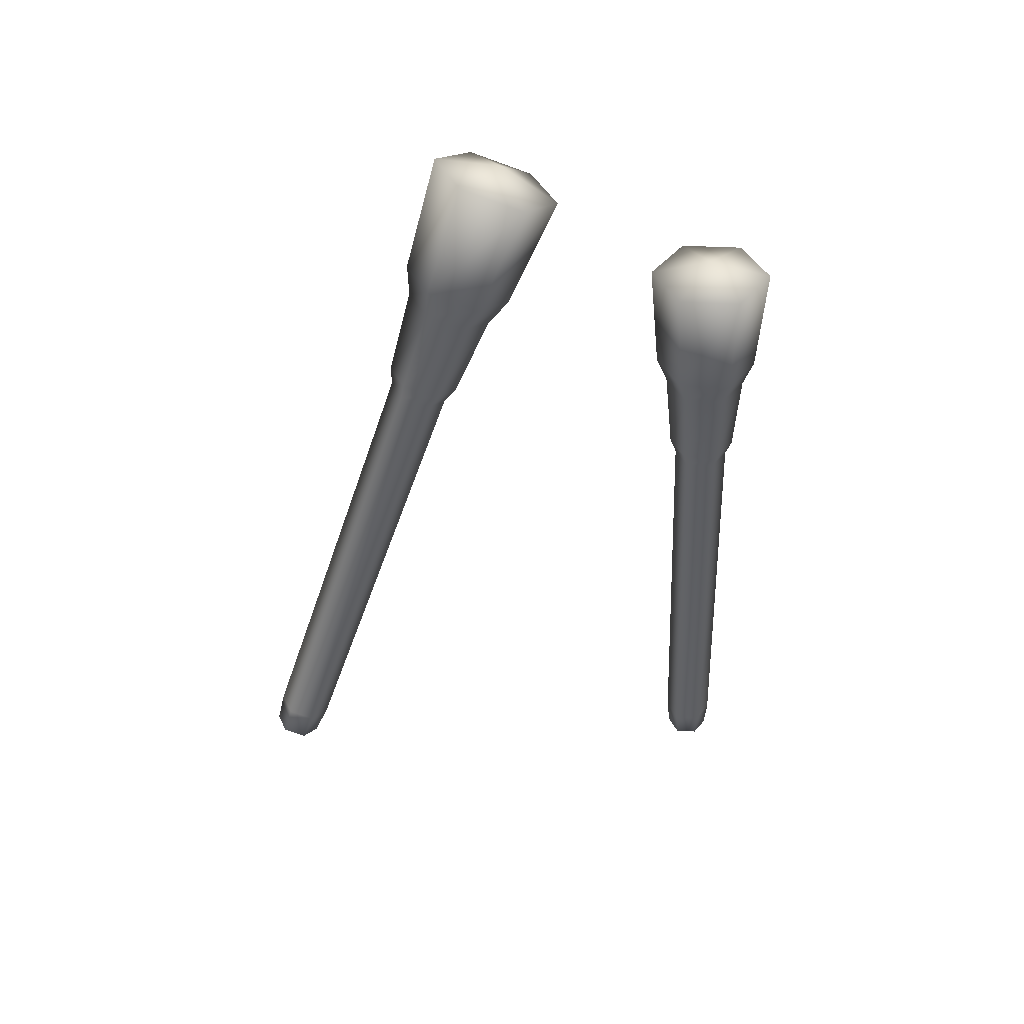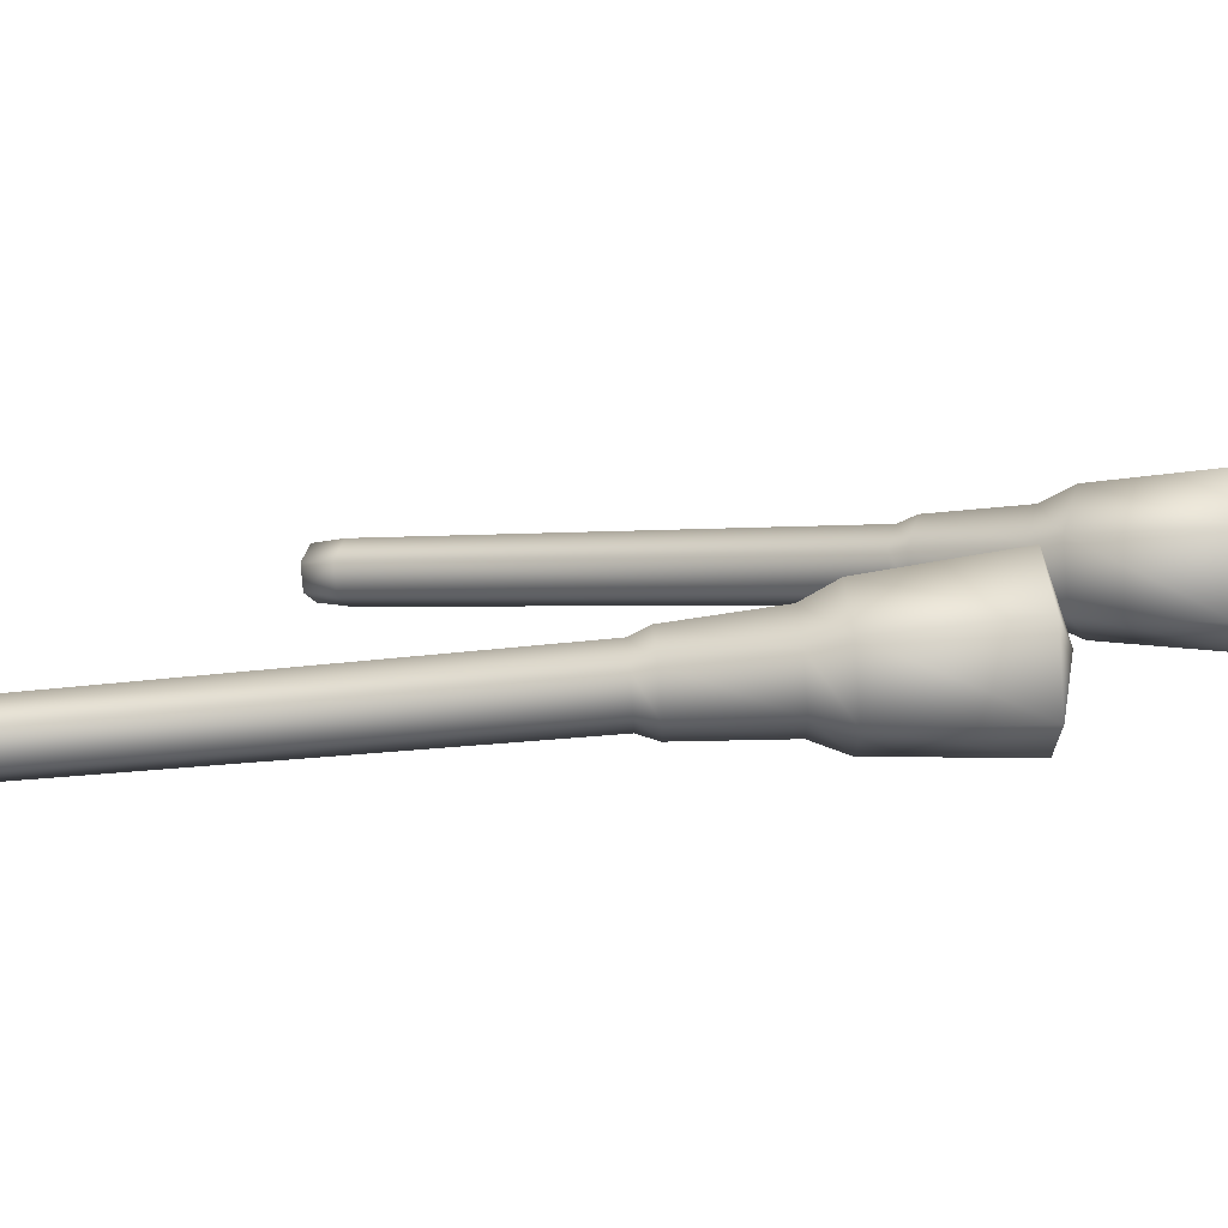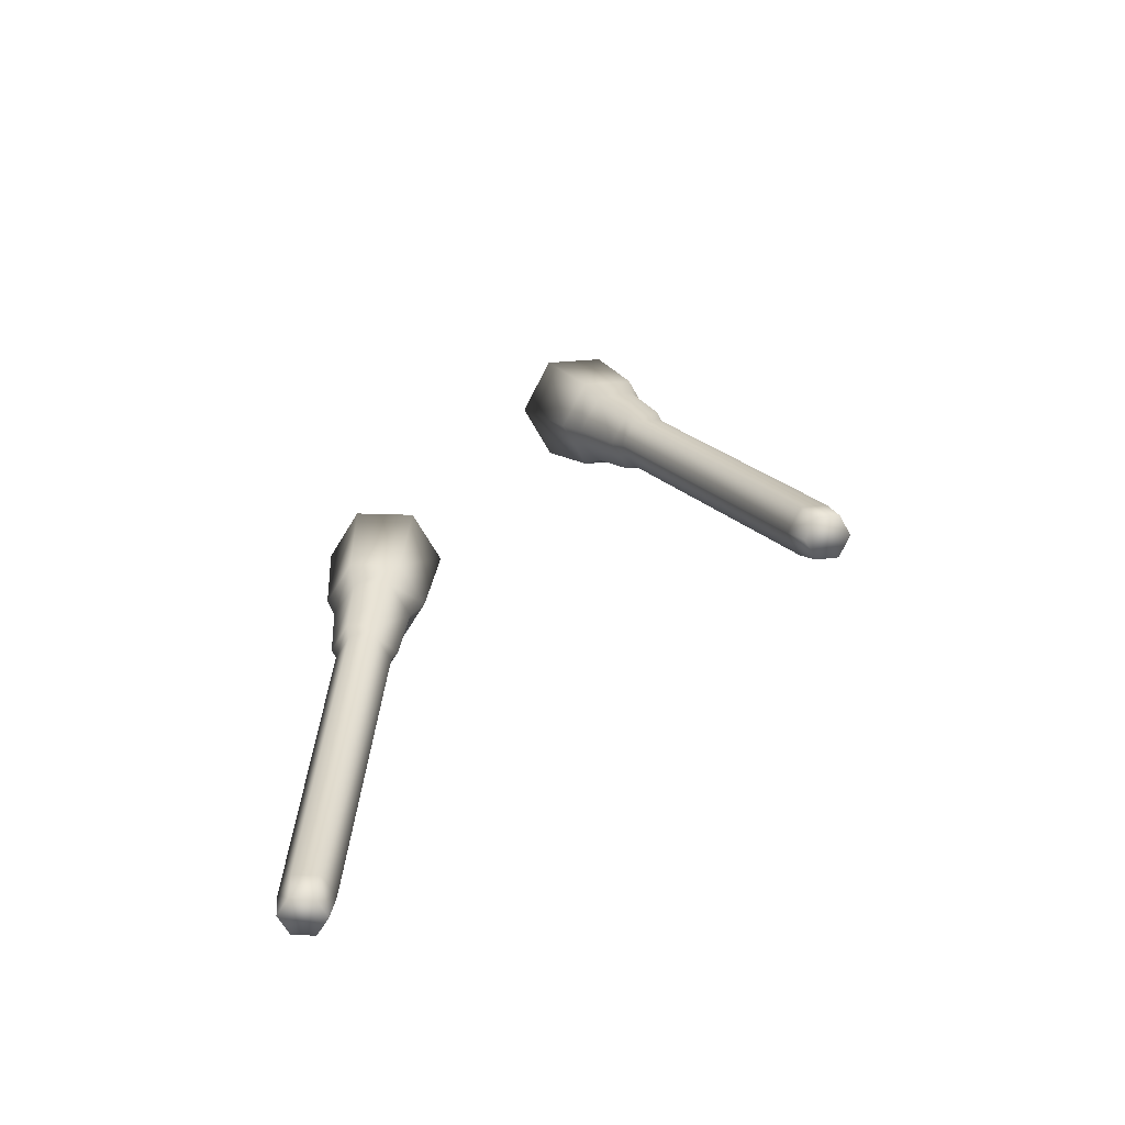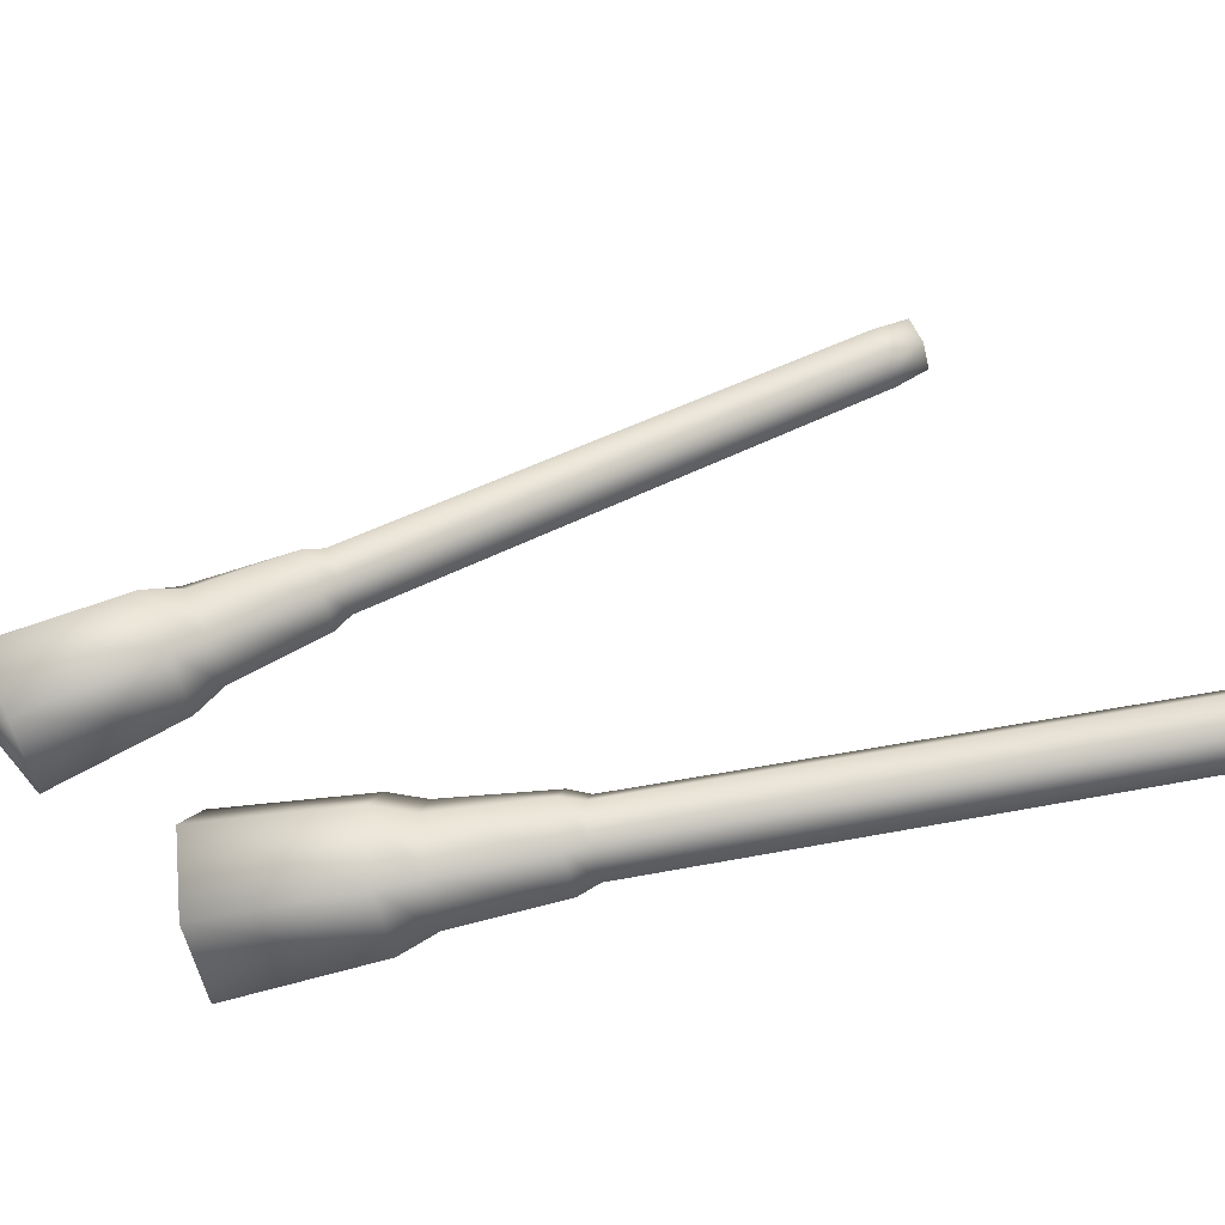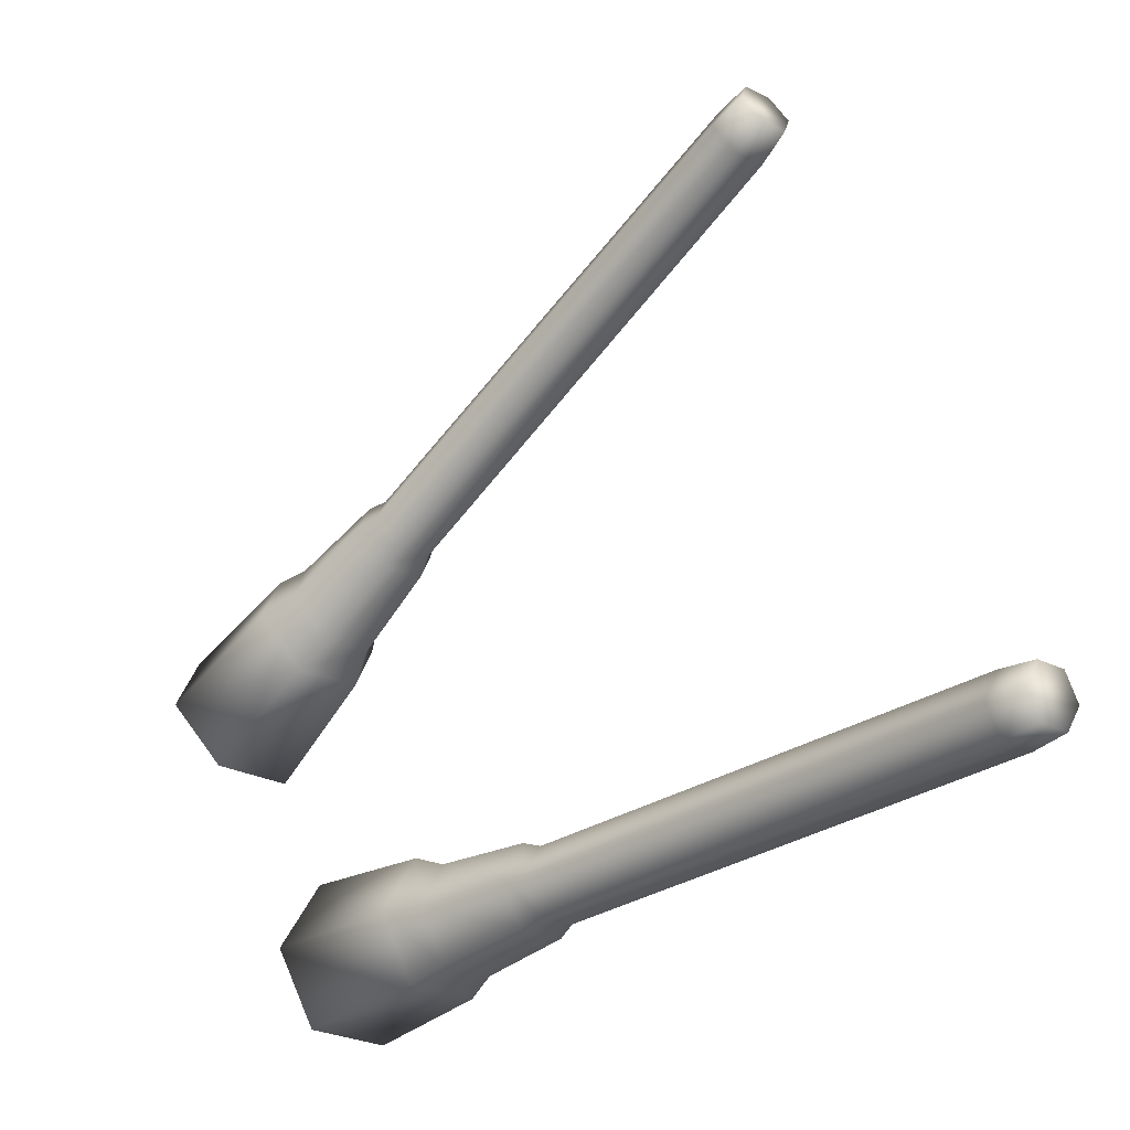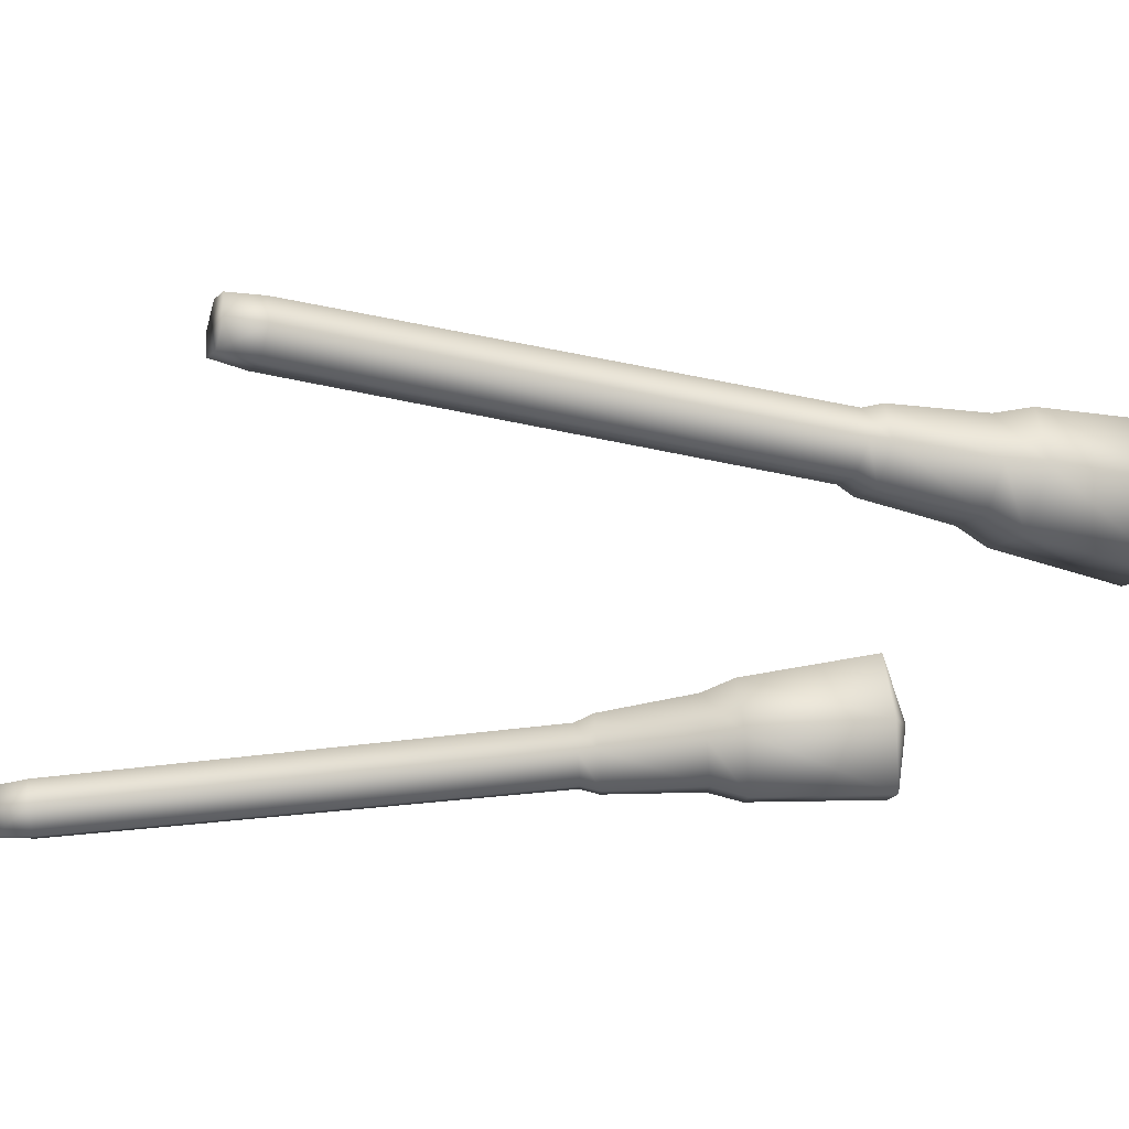
<metadata>
{"format":"obj","ext":"obj","renderer":"f3d","projection":"perspective","resolution":1024,"background":"white","views":[{"elev":39.8,"azim":65.9,"up":"+Y"},{"elev":-79.8,"azim":94.5,"up":"+Z"},{"elev":-64.6,"azim":-61.0,"up":"+Y"},{"elev":-56.3,"azim":-76.7,"up":"+Z"},{"elev":-26.1,"azim":-38.8,"up":"+Z"},{"elev":51.1,"azim":84.4,"up":"+Z"}]}
</metadata>
<code>
v  50.74 1.142 11.22
v  47.91 1.142 11.22
v  47.53 53.82 -10.03
v  51.12 53.82 -10.03
v  46.5 2.03 13.5
v  45.73 54.95 -7.133
v  47.91 2.918 15.78
v  47.53 56.08 -4.233
v  50.74 2.918 15.78
v  51.12 56.15 -4.084
v  52.15 2.03 13.5
v  52.92 54.95 -7.133
v  44.92 56.81 -7.874
v  47.12 55.43 -11.43
v  51.53 55.43 -11.43
v  53.73 56.81 -7.874
v  51.53 58.2 -4.319
v  47.12 58.2 -4.319
v  44.24 66.6 -11.69
v  46.78 64.87 -16.1
v  51.87 64.87 -16.1
v  54.41 66.6 -11.69
v  51.87 68.2 -7.585
v  46.34 68.2 -7.585
v  45.95 67.82 -18.48
v  52.7 67.82 -18.48
v  42.57 69.94 -13.03
v  45.95 72.06 -7.581
v  52.7 72.06 -7.581
v  56.08 69.94 -13.03
v  45.34 80.83 -24.83
v  53.31 80.83 -24.83
v  41.35 83.34 -18.39
v  45.34 85.84 -11.96
v  53.31 85.84 -11.96
v  57.3 83.34 -18.39
v  49.33 85.31 -19.01
v  47.71 4.377 9.538
v  50.94 4.377 9.538
v  46.09 5.393 12.15
v  47.71 6.41 14.75
v  50.94 6.41 14.75
v  52.56 5.393 12.15
g side
f 2 38 39
f 39 1 2
f 5 40 38
f 38 2 5
f 7 41 40
f 40 5 7
f 9 42 41
f 41 7 9
f 11 43 42
f 42 9 11
f 1 39 43
f 43 11 1
f 13 14 3
f 3 6 13
f 14 15 4
f 4 3 14
f 15 16 12
f 12 4 15
f 16 17 10
f 10 12 16
f 17 18 8
f 8 10 17
f 18 13 6
f 6 8 18
f 19 20 14
f 14 13 19
f 20 21 15
f 15 14 20
f 21 22 16
f 16 15 21
f 22 23 17
f 17 16 22
f 23 24 18
f 18 17 23
f 24 19 13
f 13 18 24
f 25 26 21
f 21 20 25
f 27 25 20
f 20 19 27
f 28 27 19
f 19 24 28
f 29 28 24
f 24 23 29
f 30 29 23
f 23 22 30
f 26 30 22
f 22 21 26
f 31 32 26
f 26 25 31
f 33 31 25
f 25 27 33
f 34 33 27
f 27 28 34
f 35 34 28
f 28 29 35
f 36 35 29
f 29 30 36
f 32 36 30
f 30 26 32
f 32 31 37
f 31 33 37
f 33 34 37
f 34 35 37
f 35 36 37
f 36 32 37
f 11 9 7
f 7 5 2
f 11 7 2
f 1 11 2
f 3 4 39
f 39 38 3
f 6 3 38
f 38 40 6
f 8 6 40
f 40 41 8
f 10 8 41
f 41 42 10
f 12 10 42
f 42 43 12
f 4 12 43
f 43 39 4
g
v  50.74 -25.37 -54.55
v  47.91 -25.37 -54.55
v  47.53 31.43 -53.61
v  51.12 31.43 -53.61
v  46.5 -25.44 -52.1
v  45.73 31.34 -50.49
v  47.91 -25.51 -49.66
v  47.53 31.26 -47.38
v  50.74 -25.51 -49.66
v  51.12 31.26 -47.22
v  52.15 -25.44 -52.1
v  52.92 31.34 -50.49
v  44.92 33.34 -50.45
v  47.12 33.45 -54.27
v  51.53 33.45 -54.27
v  53.73 33.34 -50.45
v  51.53 33.23 -46.64
v  47.12 33.23 -46.64
v  44.24 43.84 -50.16
v  46.78 43.96 -54.89
v  51.87 43.96 -54.89
v  54.41 43.84 -50.16
v  51.87 43.72 -45.75
v  46.34 43.72 -45.75
v  45.95 47.61 -55.93
v  52.7 47.61 -55.93
v  42.57 47.44 -50.09
v  45.95 47.28 -44.24
v  52.7 47.28 -44.24
v  56.08 47.44 -50.09
v  45.34 62.06 -56.72
v  53.31 62.06 -56.72
v  41.35 61.87 -49.81
v  45.34 61.67 -42.91
v  53.31 61.67 -42.91
v  57.3 61.87 -49.81
v  49.33 63.93 -49.62
v  47.71 -21.73 -54.83
v  50.94 -21.73 -54.83
v  46.09 -21.81 -52.03
v  47.71 -21.89 -49.24
v  50.94 -21.89 -49.24
v  52.56 -21.81 -52.03
g top
f 45 81 82
f 82 44 45
f 48 83 81
f 81 45 48
f 50 84 83
f 83 48 50
f 52 85 84
f 84 50 52
f 54 86 85
f 85 52 54
f 44 82 86
f 86 54 44
f 56 57 46
f 46 49 56
f 57 58 47
f 47 46 57
f 58 59 55
f 55 47 58
f 59 60 53
f 53 55 59
f 60 61 51
f 51 53 60
f 61 56 49
f 49 51 61
f 62 63 57
f 57 56 62
f 63 64 58
f 58 57 63
f 64 65 59
f 59 58 64
f 65 66 60
f 60 59 65
f 66 67 61
f 61 60 66
f 67 62 56
f 56 61 67
f 68 69 64
f 64 63 68
f 70 68 63
f 63 62 70
f 71 70 62
f 62 67 71
f 72 71 67
f 67 66 72
f 73 72 66
f 66 65 73
f 69 73 65
f 65 64 69
f 74 75 69
f 69 68 74
f 76 74 68
f 68 70 76
f 77 76 70
f 70 71 77
f 78 77 71
f 71 72 78
f 79 78 72
f 72 73 79
f 75 79 73
f 73 69 75
f 75 74 80
f 74 76 80
f 76 77 80
f 77 78 80
f 78 79 80
f 79 75 80
f 54 52 50
f 50 48 45
f 54 50 45
f 44 54 45
f 46 47 82
f 82 81 46
f 49 46 81
f 81 83 49
f 51 49 83
f 83 84 51
f 53 51 84
f 84 85 53
f 55 53 85
f 85 86 55
f 47 55 86
f 86 82 47
g

</code>
